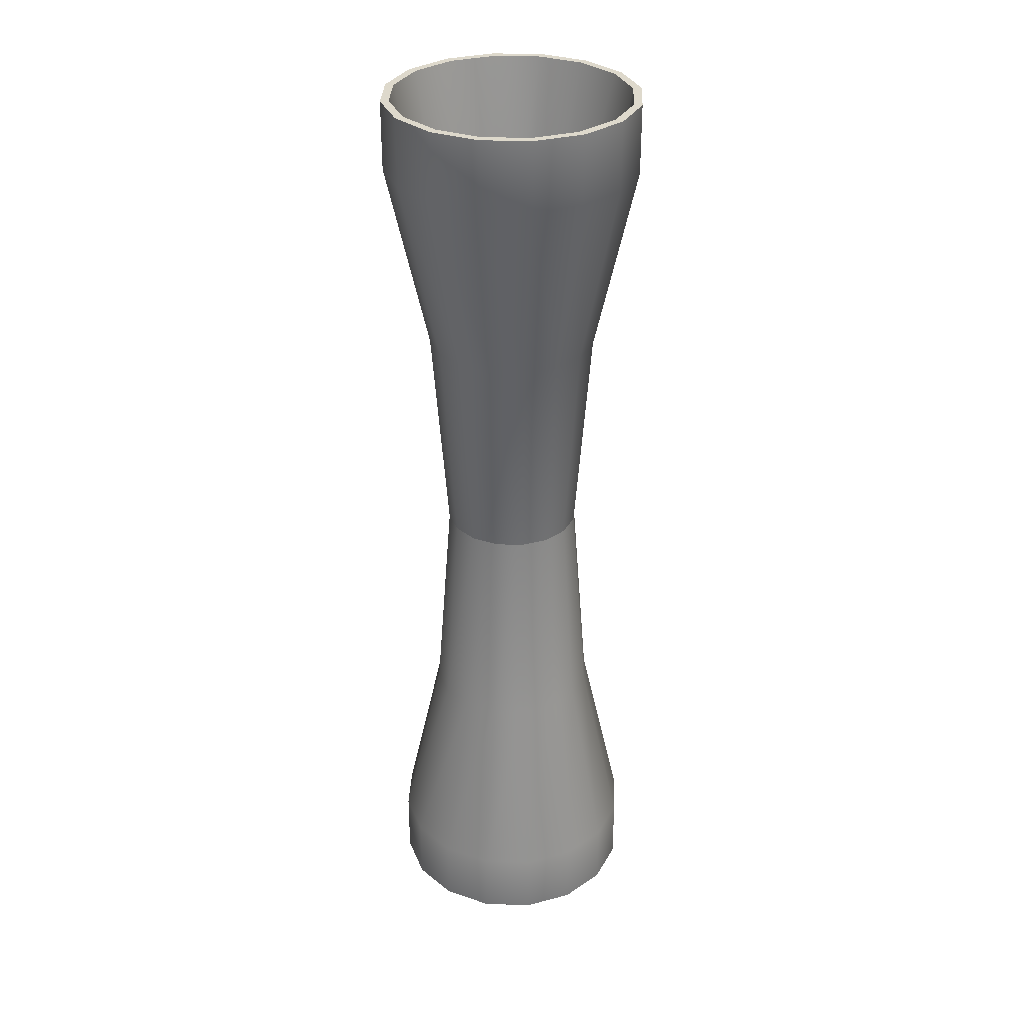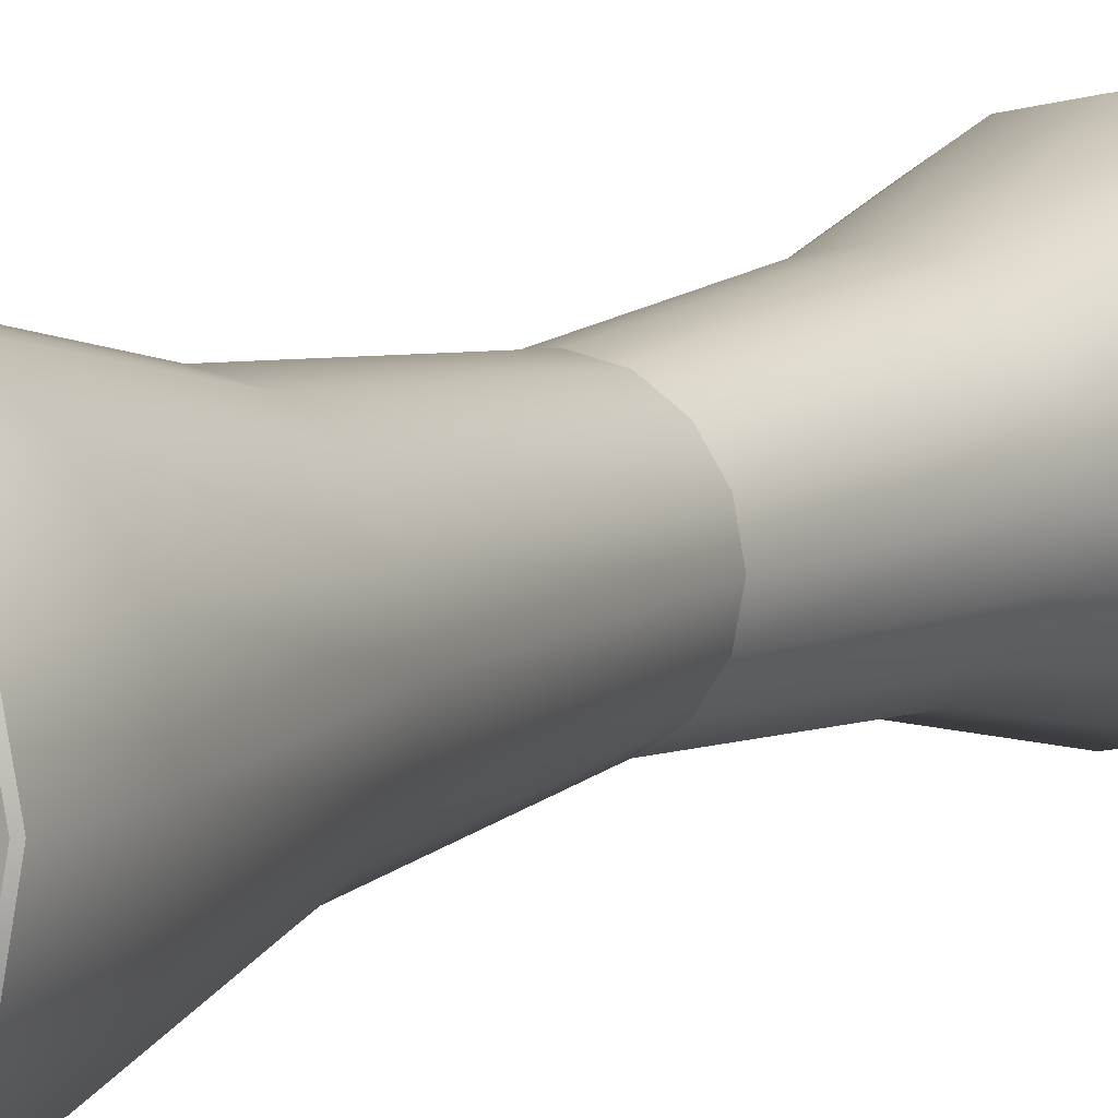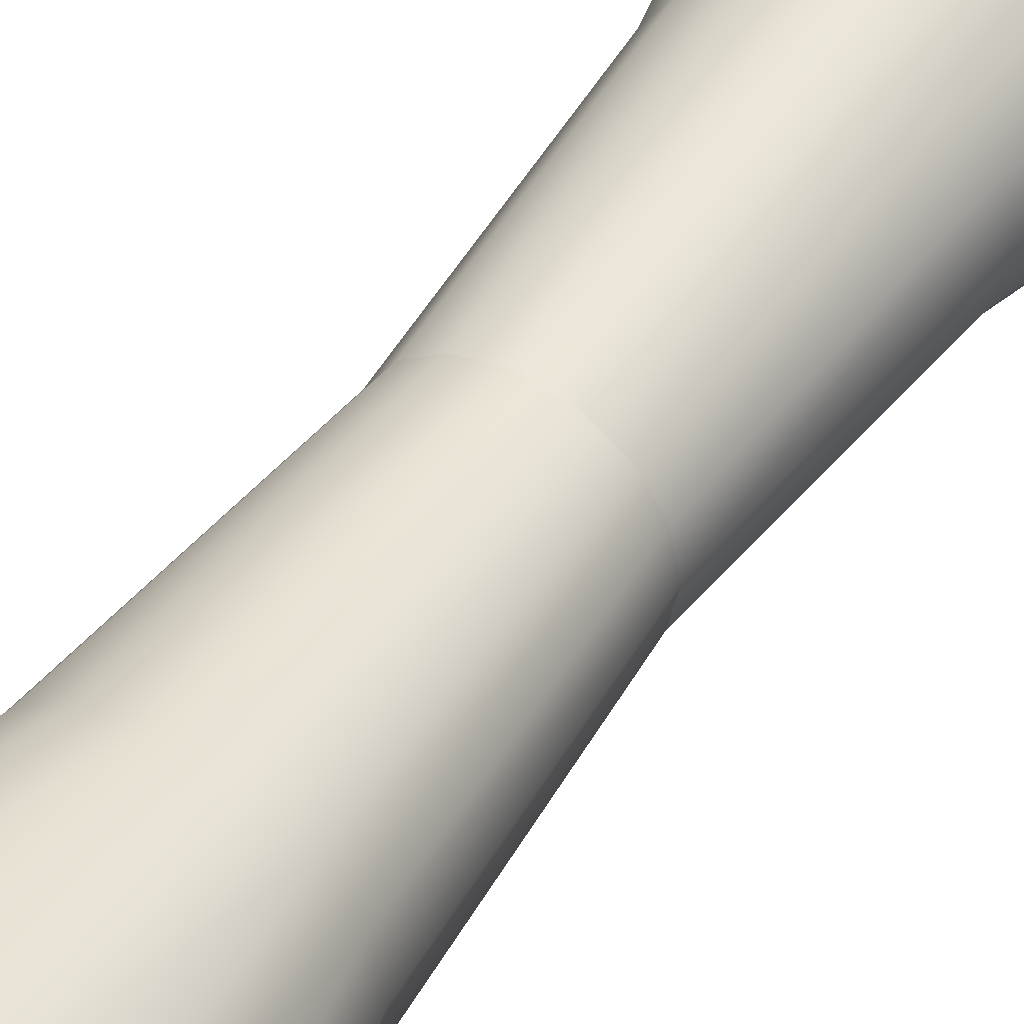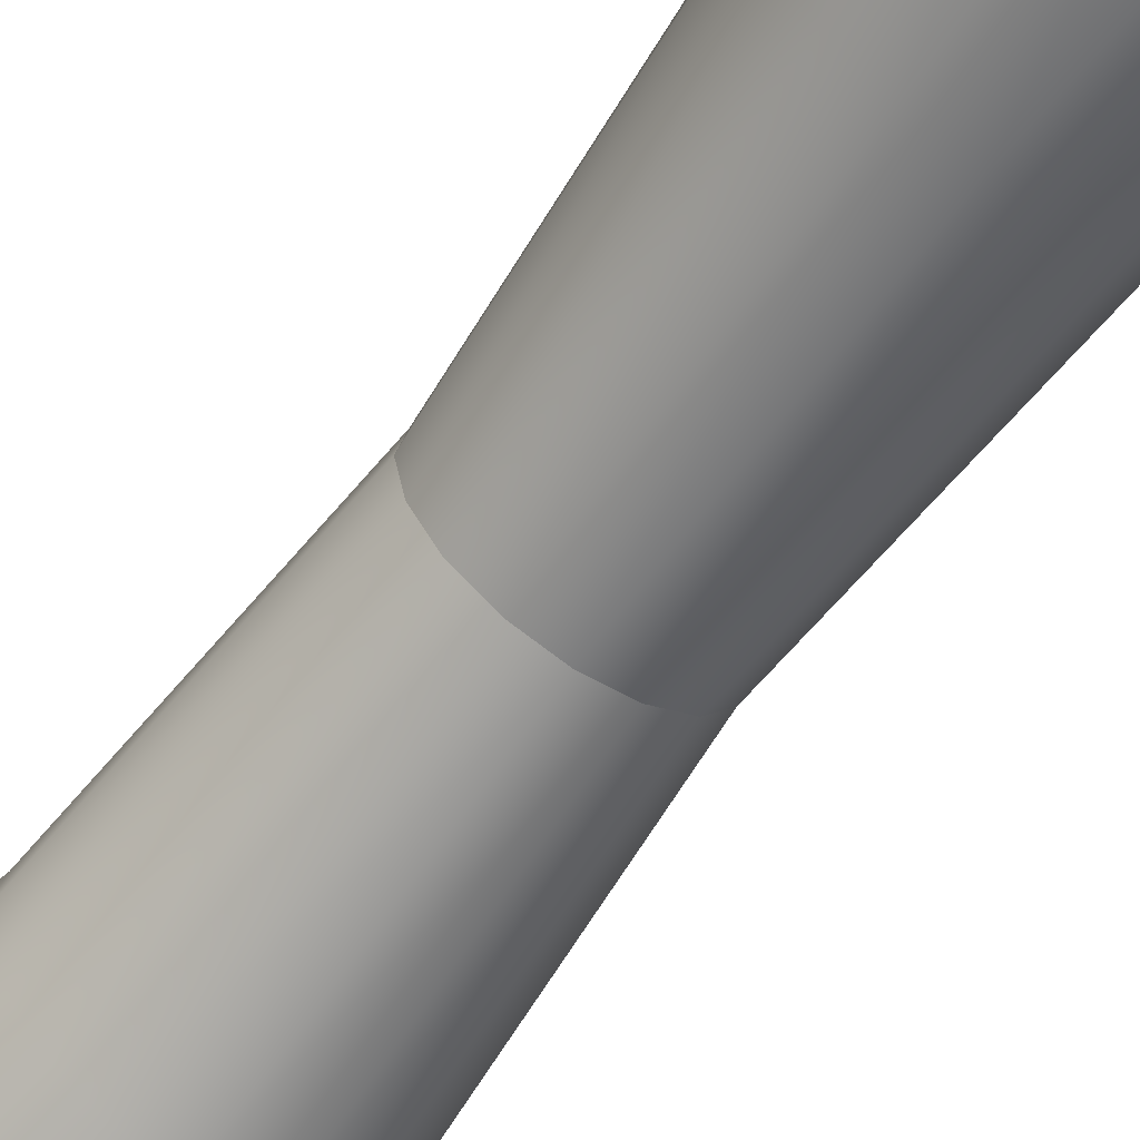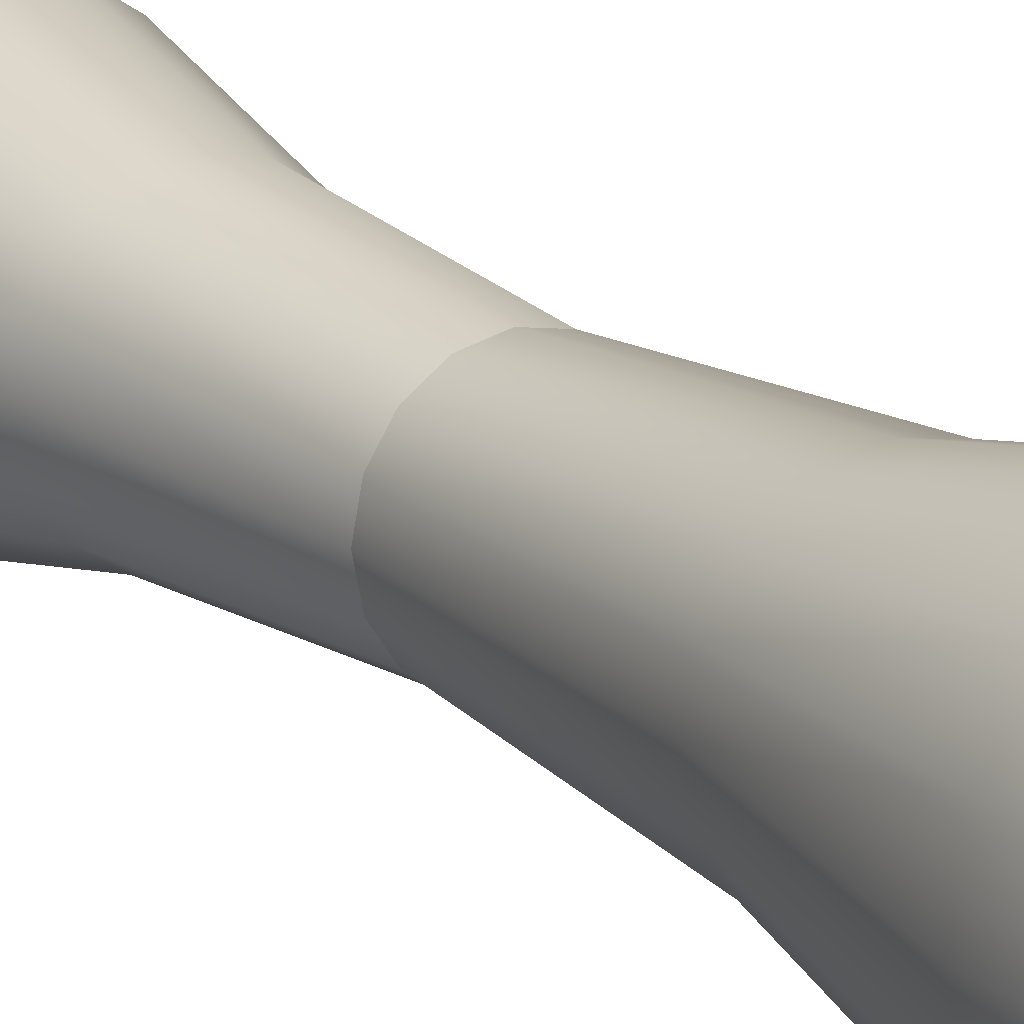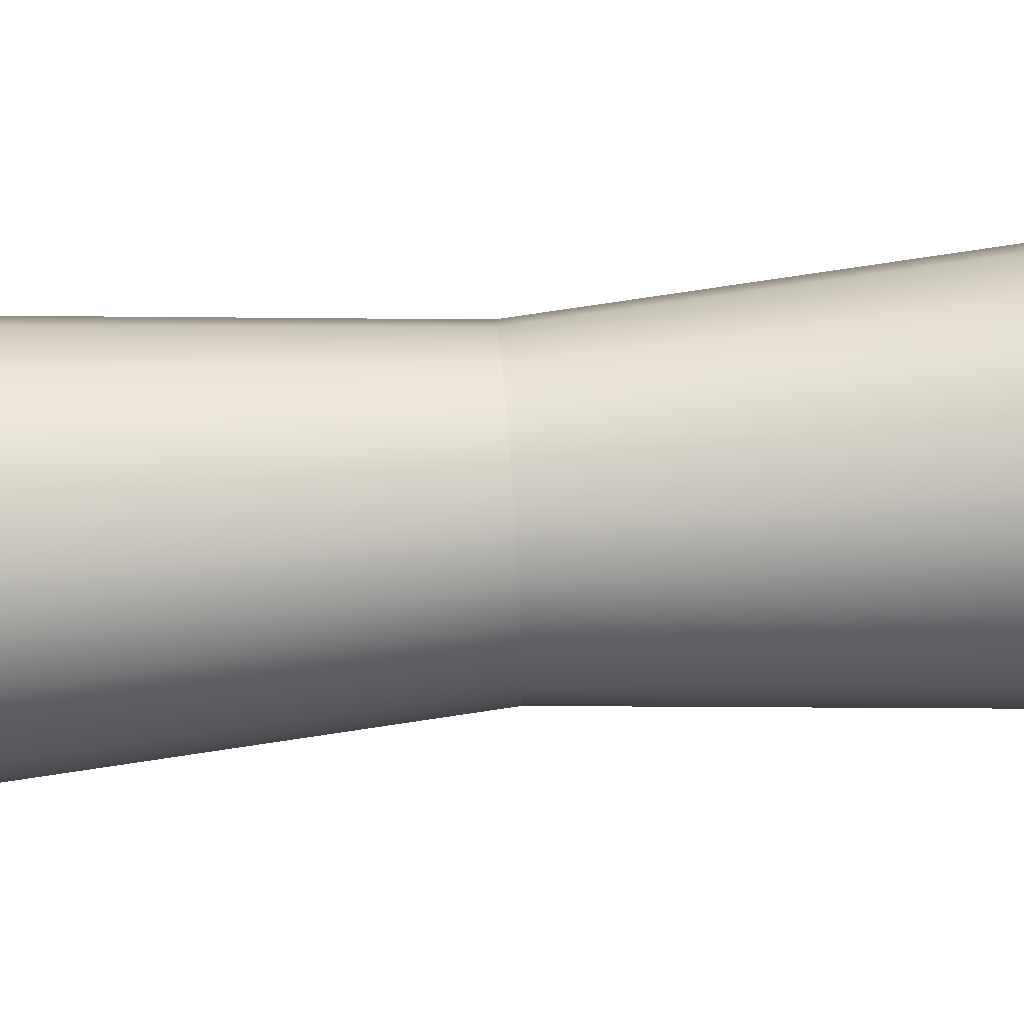
<metadata>
{"format":"obj","ext":"obj","renderer":"f3d","projection":"perspective","resolution":1024,"background":"white","views":[{"elev":32.2,"azim":-166.3,"up":"+Y"},{"elev":8.5,"azim":30.9,"up":"+Z"},{"elev":45.6,"azim":32.0,"up":"+Z"},{"elev":-62.8,"azim":145.0,"up":"+Z"},{"elev":18.6,"azim":145.6,"up":"+Z"},{"elev":64.1,"azim":-94.4,"up":"+Z"}]}
</metadata>
<code>
v -1.228 22.67 2.965
v -2.27 22.67 2.27
v -2.965 22.67 1.228
v -3.21 22.67 -1e-06
v -2.965 22.67 -1.228
v -2.27 22.67 -2.27
v -1.228 22.67 -2.965
v 1e-06 22.67 -3.21
v 1.228 22.67 -2.965
v 2.27 22.67 -2.27
v 2.965 22.67 -1.228
v 3.21 22.67 0
v 2.965 22.67 1.228
v 2.27 22.67 2.27
v 1.228 22.67 2.965
v -1e-06 22.67 3.21
v -1.519 32.68 3.667
v -2.807 32.68 2.807
v -3.667 32.68 1.519
v -3.969 32.68 -1e-06
v -3.667 32.68 -1.519
v -2.807 32.68 -2.807
v -1.519 32.68 -3.667
v 2e-06 32.68 -3.969
v 1.519 32.68 -3.667
v 2.807 32.68 -2.807
v 3.667 32.68 -1.519
v 3.969 32.68 0
v 3.667 32.68 1.519
v 2.807 32.68 2.807
v 1.519 32.68 3.667
v -1e-06 32.68 3.969
v -2.26 41.42 5.456
v -4.176 41.42 4.176
v -5.456 41.42 2.26
v -5.906 41.42 -3e-06
v -5.456 41.42 -2.26
v -4.176 41.42 -4.176
v -2.26 41.42 -5.456
v 3e-06 41.42 -5.906
v 2.26 41.42 -5.456
v 4.176 41.42 -4.176
v 5.456 41.42 -2.26
v 5.906 41.42 -0
v 5.456 41.42 2.26
v 4.176 41.42 4.176
v 2.26 41.42 5.456
v -1e-06 41.42 5.906
v 5.1 44.61 -2.113
v 3.904 44.61 -3.904
v 2.113 44.61 -5.1
v 3e-06 44.61 -5.521
v -2.113 44.61 -5.1
v -3.904 44.61 -3.904
v -5.1 44.61 -2.113
v -5.521 44.61 -0
v -5.1 44.61 2.113
v -3.904 44.61 3.904
v -2.113 44.61 5.1
v -1e-06 44.61 5.521
v 2.113 44.61 5.1
v 3.904 44.61 3.904
v 5.1 44.61 2.113
v 5.521 44.61 1e-06
v -1.031 22.67 2.489
v -1.905 22.67 1.905
v -2.489 22.67 1.031
v -2.694 22.67 -1e-06
v -2.489 22.67 -1.031
v -1.905 22.67 -1.905
v -1.031 22.67 -2.489
v 1e-06 22.67 -2.694
v 1.031 22.67 -2.489
v 1.905 22.67 -1.905
v 2.489 22.67 -1.031
v 2.694 22.67 0
v 2.489 22.67 1.031
v 1.905 22.67 1.905
v 1.031 22.67 2.489
v -1e-06 22.67 2.694
v -1.323 32.75 3.194
v -2.445 32.75 2.445
v -3.194 32.75 1.323
v -3.458 32.75 -1e-06
v -3.194 32.75 -1.323
v -2.445 32.75 -2.445
v -1.323 32.75 -3.194
v 1e-06 32.75 -3.458
v 1.323 32.75 -3.194
v 2.445 32.75 -2.445
v 3.194 32.75 -1.323
v 3.458 32.75 -0
v 3.194 32.75 1.323
v 2.445 32.75 2.445
v 1.323 32.75 3.194
v -1e-06 32.75 3.458
v 5.456 44.61 -2.26
v 4.176 44.61 -4.176
v 2.26 44.61 -5.456
v 3e-06 44.61 -5.906
v -2.26 44.61 -5.456
v -4.176 44.61 -4.176
v -5.456 44.61 -2.26
v -5.906 44.61 -2e-06
v -5.456 44.61 2.26
v -4.176 44.61 4.176
v -2.26 44.61 5.456
v -1e-06 44.61 5.906
v 2.26 44.61 5.456
v 4.176 44.61 4.176
v 5.456 44.61 2.26
v 5.906 44.61 -0
v -0 0.6085 0
v -1.519 12.67 3.667
v -2.807 12.67 2.807
v -3.667 12.67 1.519
v -3.969 12.67 -1e-06
v -3.667 12.67 -1.519
v -2.807 12.67 -2.807
v -1.519 12.67 -3.667
v 2e-06 12.67 -3.969
v 1.519 12.67 -3.667
v 2.807 12.67 -2.807
v 3.667 12.67 -1.519
v 3.969 12.67 0
v 3.667 12.67 1.519
v 2.807 12.67 2.807
v 1.519 12.67 3.667
v -1e-06 12.67 3.969
v -2.26 3.924 5.456
v -4.176 3.924 4.176
v -5.456 3.924 2.26
v -5.906 3.924 -3e-06
v -5.456 3.924 -2.26
v -4.176 3.924 -4.176
v -2.26 3.924 -5.456
v 3e-06 3.924 -5.906
v 2.26 3.924 -5.456
v 4.176 3.924 -4.176
v 5.456 3.924 -2.26
v 5.906 3.924 -0
v 5.456 3.924 2.26
v 4.176 3.924 4.176
v 2.26 3.924 5.456
v -1e-06 3.924 5.906
v 5.1 0.9519 -2.113
v 3.904 0.9519 -3.904
v 3.812 1.456 -3.812
v 4.981 1.456 -2.063
v 2.113 0.9519 -5.1
v 2.063 1.456 -4.981
v 2e-06 0.9519 -5.521
v 3e-06 1.456 -5.392
v -2.113 0.9519 -5.1
v -2.063 1.456 -4.981
v -3.904 0.9519 -3.904
v -3.812 1.456 -3.812
v -5.1 0.9519 -2.113
v -4.981 1.456 -2.063
v -5.521 0.9519 -1e-06
v -5.392 1.456 -2e-06
v -5.1 0.9519 2.113
v -4.981 1.456 2.063
v -3.904 0.9519 3.904
v -3.812 1.456 3.812
v -2.113 0.9519 5.1
v -2.063 1.456 4.981
v -1e-06 0.9519 5.521
v -0 1.456 5.392
v 2.113 0.9519 5.1
v 2.063 1.456 4.981
v 3.904 0.9519 3.904
v 3.812 1.456 3.812
v 5.1 0.9519 2.113
v 4.981 1.456 2.063
v 5.521 0.9519 -0
v 5.392 1.456 -1e-06
v -0 1.124 -0
v -1.323 12.6 3.194
v -2.445 12.6 2.445
v -3.194 12.6 1.323
v -3.458 12.6 -1e-06
v -3.194 12.6 -1.323
v -2.445 12.6 -2.445
v -1.323 12.6 -3.194
v 1e-06 12.6 -3.458
v 1.323 12.6 -3.194
v 2.445 12.6 -2.445
v 3.194 12.6 -1.323
v 3.458 12.6 -0
v 3.194 12.6 1.323
v 2.445 12.6 2.445
v 1.323 12.6 3.194
v -1e-06 12.6 3.458
v 5.456 0.7422 -2.26
v 5.33 0.6085 -2.208
v 4.176 0.7422 -4.176
v 4.079 0.6085 -4.079
v 2.26 0.7422 -5.456
v 2.208 0.6085 -5.33
v 3e-06 0.7422 -5.906
v 2e-06 0.6085 -5.769
v -2.26 0.7422 -5.456
v -2.208 0.6085 -5.33
v -4.176 0.7422 -4.176
v -4.079 0.6085 -4.079
v -5.456 0.7422 -2.26
v -5.33 0.6085 -2.208
v -5.906 0.7422 -2e-06
v -5.769 0.6085 -2e-06
v -5.456 0.7422 2.26
v -5.33 0.6085 2.208
v -4.176 0.7422 4.176
v -4.079 0.6085 4.079
v -2.26 0.7422 5.456
v -2.208 0.6085 5.33
v -1e-06 0.7422 5.906
v -1e-06 0.6085 5.769
v 2.26 0.7422 5.456
v 2.208 0.6085 5.33
v 4.176 0.7422 4.176
v 4.079 0.6085 4.079
v 5.456 0.7422 2.26
v 5.33 0.6085 2.208
v 5.906 0.7422 -0
v 5.769 0.6085 -0
f 49 50 90 91
f 50 51 89 90
f 51 52 88 89
f 52 53 87 88
f 53 54 86 87
f 54 55 85 86
f 55 56 84 85
f 56 57 83 84
f 57 58 82 83
f 58 59 81 82
f 59 60 96 81
f 60 61 95 96
f 61 62 94 95
f 62 63 93 94
f 63 64 92 93
f 64 49 91 92
f 82 81 65 66
f 83 82 66 67
f 84 83 67 68
f 85 84 68 69
f 86 85 69 70
f 87 86 70 71
f 88 87 71 72
f 89 88 72 73
f 90 89 73 74
f 91 90 74 75
f 92 91 75 76
f 93 92 76 77
f 94 93 77 78
f 95 94 78 79
f 96 95 79 80
f 81 96 80 65
f 18 2 1 17
f 19 3 2 18
f 20 4 3 19
f 21 5 4 20
f 22 6 5 21
f 23 7 6 22
f 24 8 7 23
f 25 9 8 24
f 26 10 9 25
f 27 11 10 26
f 28 12 11 27
f 29 13 12 28
f 30 14 13 29
f 31 15 14 30
f 32 16 15 31
f 17 1 16 32
f 34 18 17 33
f 35 19 18 34
f 36 20 19 35
f 37 21 20 36
f 38 22 21 37
f 39 23 22 38
f 40 24 23 39
f 41 25 24 40
f 42 26 25 41
f 43 27 26 42
f 44 28 27 43
f 45 29 28 44
f 46 30 29 45
f 47 31 30 46
f 48 32 31 47
f 33 17 32 48
f 97 43 42 98
f 98 42 41 99
f 99 41 40 100
f 100 40 39 101
f 101 39 38 102
f 102 38 37 103
f 103 37 36 104
f 104 36 35 105
f 105 35 34 106
f 106 34 33 107
f 107 33 48 108
f 108 48 47 109
f 109 47 46 110
f 110 46 45 111
f 111 45 44 112
f 112 44 43 97
f 146 149 148 147
f 147 148 151 150
f 150 151 153 152
f 152 153 155 154
f 154 155 157 156
f 156 157 159 158
f 158 159 161 160
f 160 161 163 162
f 162 163 165 164
f 164 165 167 166
f 166 167 169 168
f 168 169 171 170
f 170 171 173 172
f 172 173 175 174
f 174 175 177 176
f 176 177 149 146
f 147 178 146
f 150 178 147
f 152 178 150
f 154 178 152
f 156 178 154
f 158 178 156
f 160 178 158
f 162 178 160
f 164 178 162
f 166 178 164
f 168 178 166
f 170 178 168
f 172 178 170
f 174 178 172
f 176 178 174
f 146 178 176
f 180 66 65 179
f 181 67 66 180
f 182 68 67 181
f 183 69 68 182
f 184 70 69 183
f 185 71 70 184
f 186 72 71 185
f 187 73 72 186
f 188 74 73 187
f 189 75 74 188
f 190 76 75 189
f 191 77 76 190
f 192 78 77 191
f 193 79 78 192
f 194 80 79 193
f 179 65 80 194
f 165 180 179 167
f 163 181 180 165
f 161 182 181 163
f 159 183 182 161
f 157 184 183 159
f 155 185 184 157
f 153 186 185 155
f 151 187 186 153
f 148 188 187 151
f 149 189 188 148
f 177 190 189 149
f 175 191 190 177
f 173 192 191 175
f 171 193 192 173
f 169 194 193 171
f 167 179 194 169
f 115 114 1 2
f 116 115 2 3
f 117 116 3 4
f 118 117 4 5
f 119 118 5 6
f 120 119 6 7
f 121 120 7 8
f 122 121 8 9
f 123 122 9 10
f 124 123 10 11
f 125 124 11 12
f 126 125 12 13
f 127 126 13 14
f 128 127 14 15
f 129 128 15 16
f 114 129 16 1
f 131 130 114 115
f 132 131 115 116
f 133 132 116 117
f 134 133 117 118
f 135 134 118 119
f 136 135 119 120
f 137 136 120 121
f 138 137 121 122
f 139 138 122 123
f 140 139 123 124
f 141 140 124 125
f 142 141 125 126
f 143 142 126 127
f 144 143 127 128
f 145 144 128 129
f 130 145 129 114
f 195 196 198 197
f 196 195 225 226
f 197 198 200 199
f 199 200 202 201
f 201 202 204 203
f 203 204 206 205
f 205 206 208 207
f 207 208 210 209
f 209 210 212 211
f 211 212 214 213
f 213 214 216 215
f 215 216 218 217
f 217 218 220 219
f 219 220 222 221
f 221 222 224 223
f 223 224 226 225
f 195 197 139 140
f 197 199 138 139
f 199 201 137 138
f 201 203 136 137
f 203 205 135 136
f 205 207 134 135
f 207 209 133 134
f 209 211 132 133
f 211 213 131 132
f 213 215 130 131
f 215 217 145 130
f 217 219 144 145
f 219 221 143 144
f 221 223 142 143
f 223 225 141 142
f 225 195 140 141
f 198 196 113
f 200 198 113
f 202 200 113
f 204 202 113
f 206 204 113
f 208 206 113
f 210 208 113
f 212 210 113
f 214 212 113
f 216 214 113
f 218 216 113
f 220 218 113
f 222 220 113
f 224 222 113
f 226 224 113
f 196 226 113
f 50 49 97 98
f 49 64 112 97
f 64 63 111 112
f 63 62 110 111
f 62 61 109 110
f 61 60 108 109
f 60 59 107 108
f 59 58 106 107
f 58 57 105 106
f 57 56 104 105
f 56 55 103 104
f 55 54 102 103
f 54 53 101 102
f 53 52 100 101
f 52 51 99 100
f 51 50 98 99

</code>
